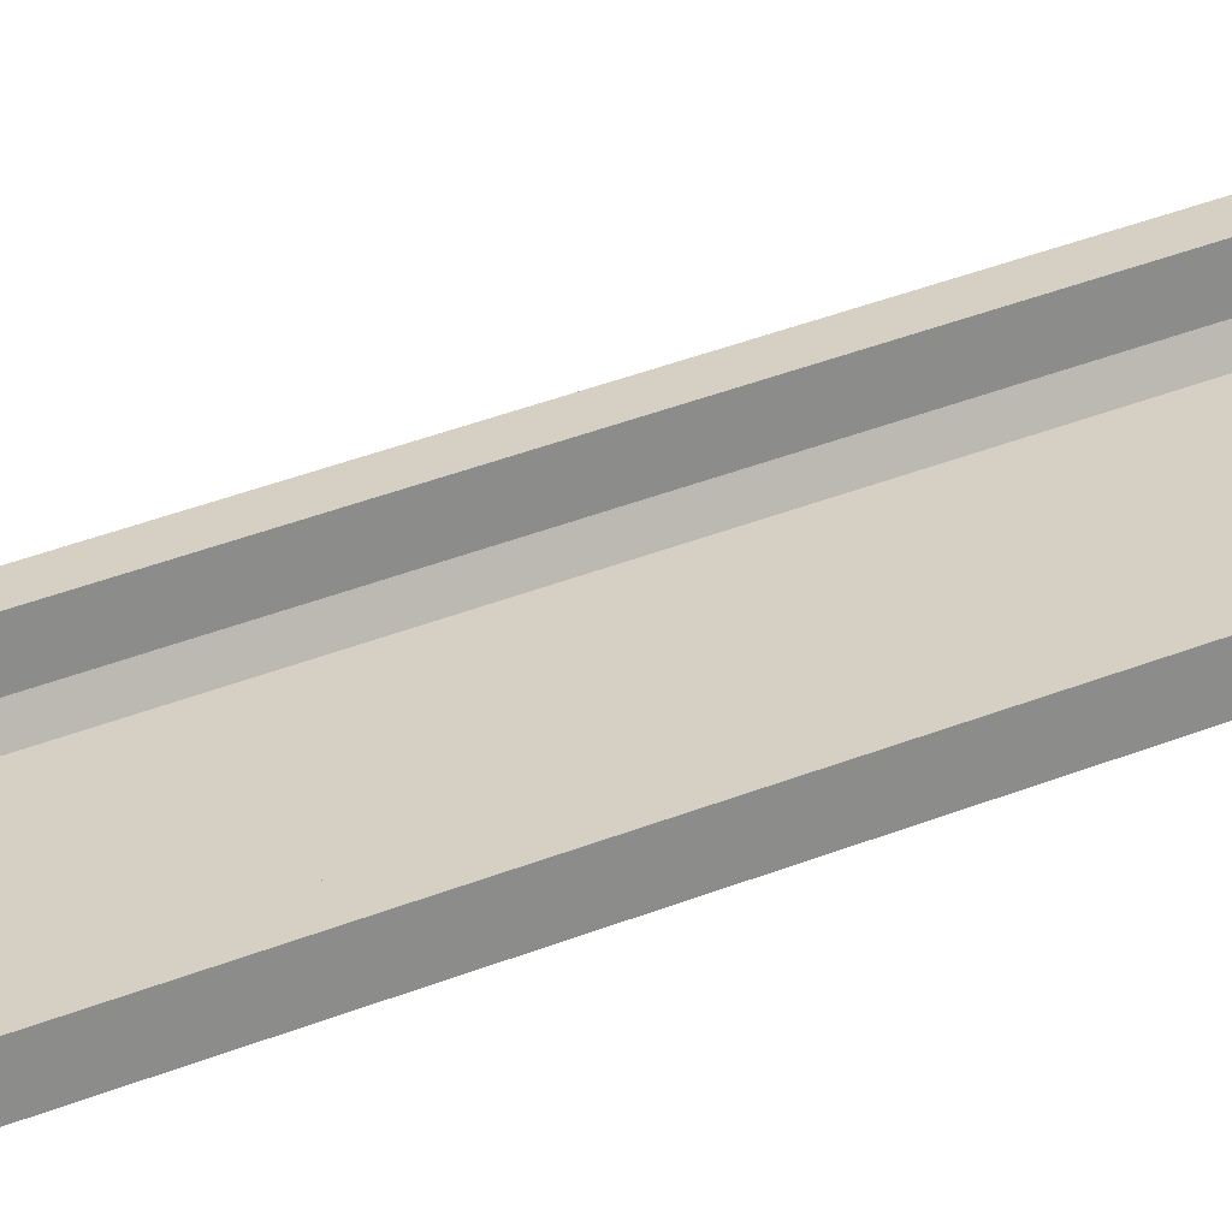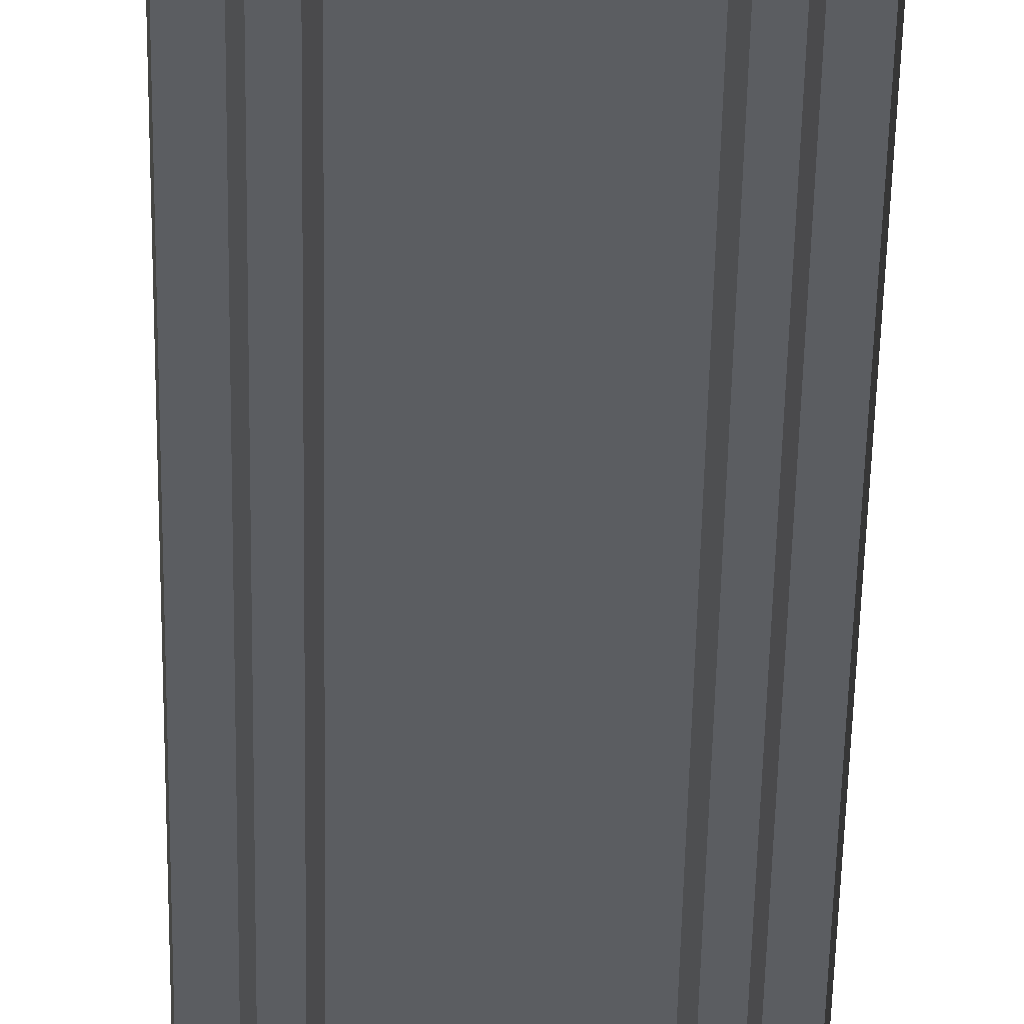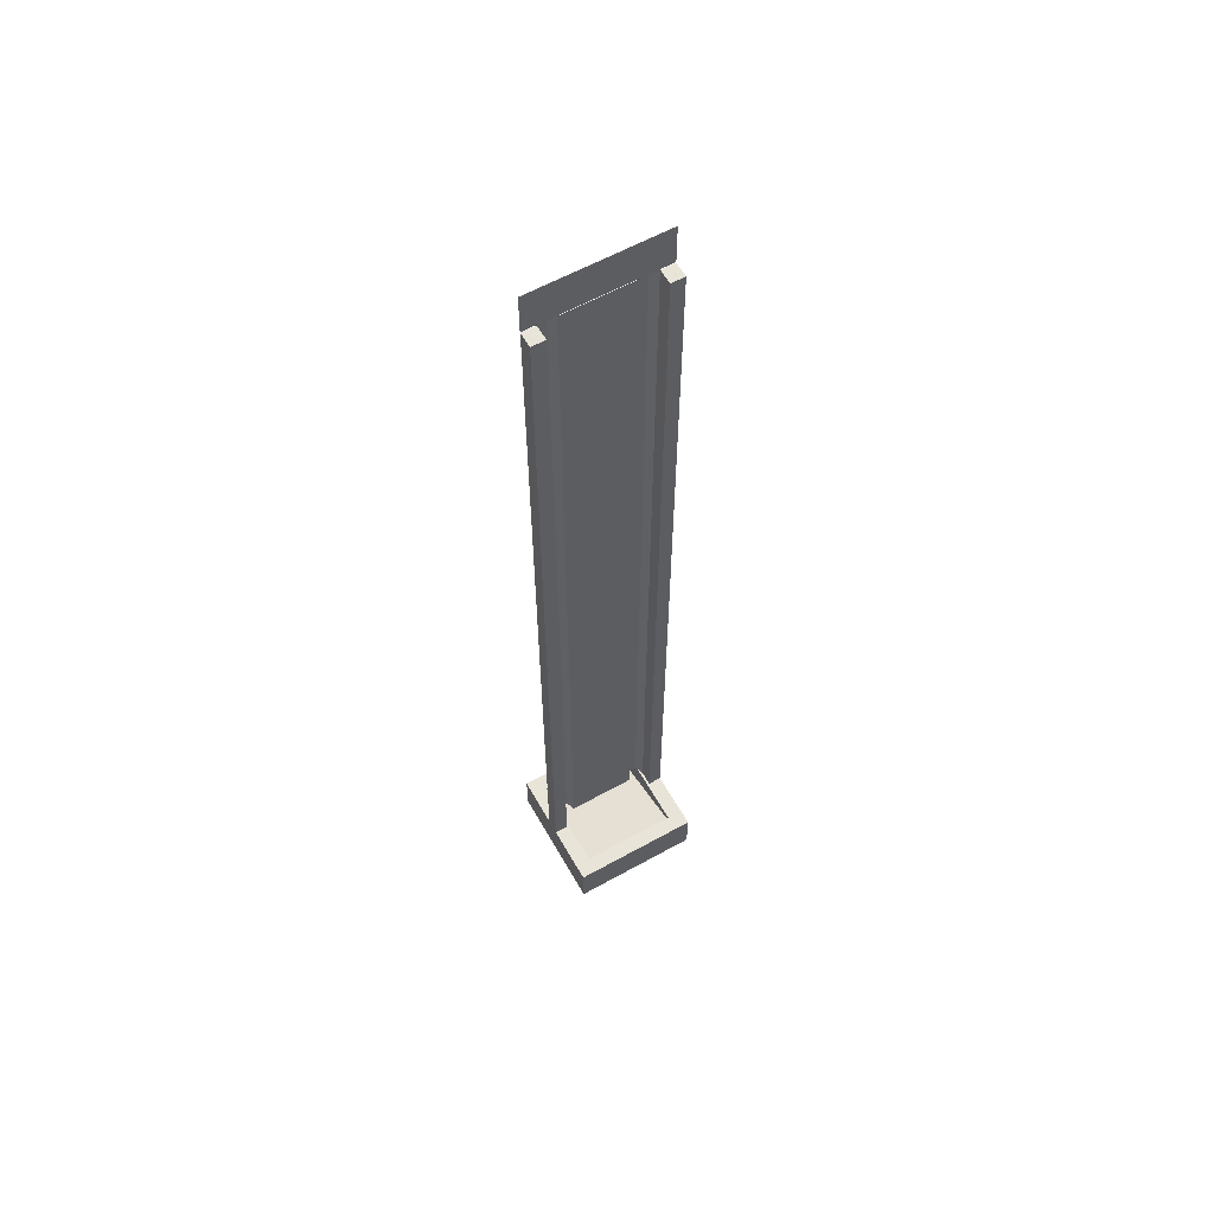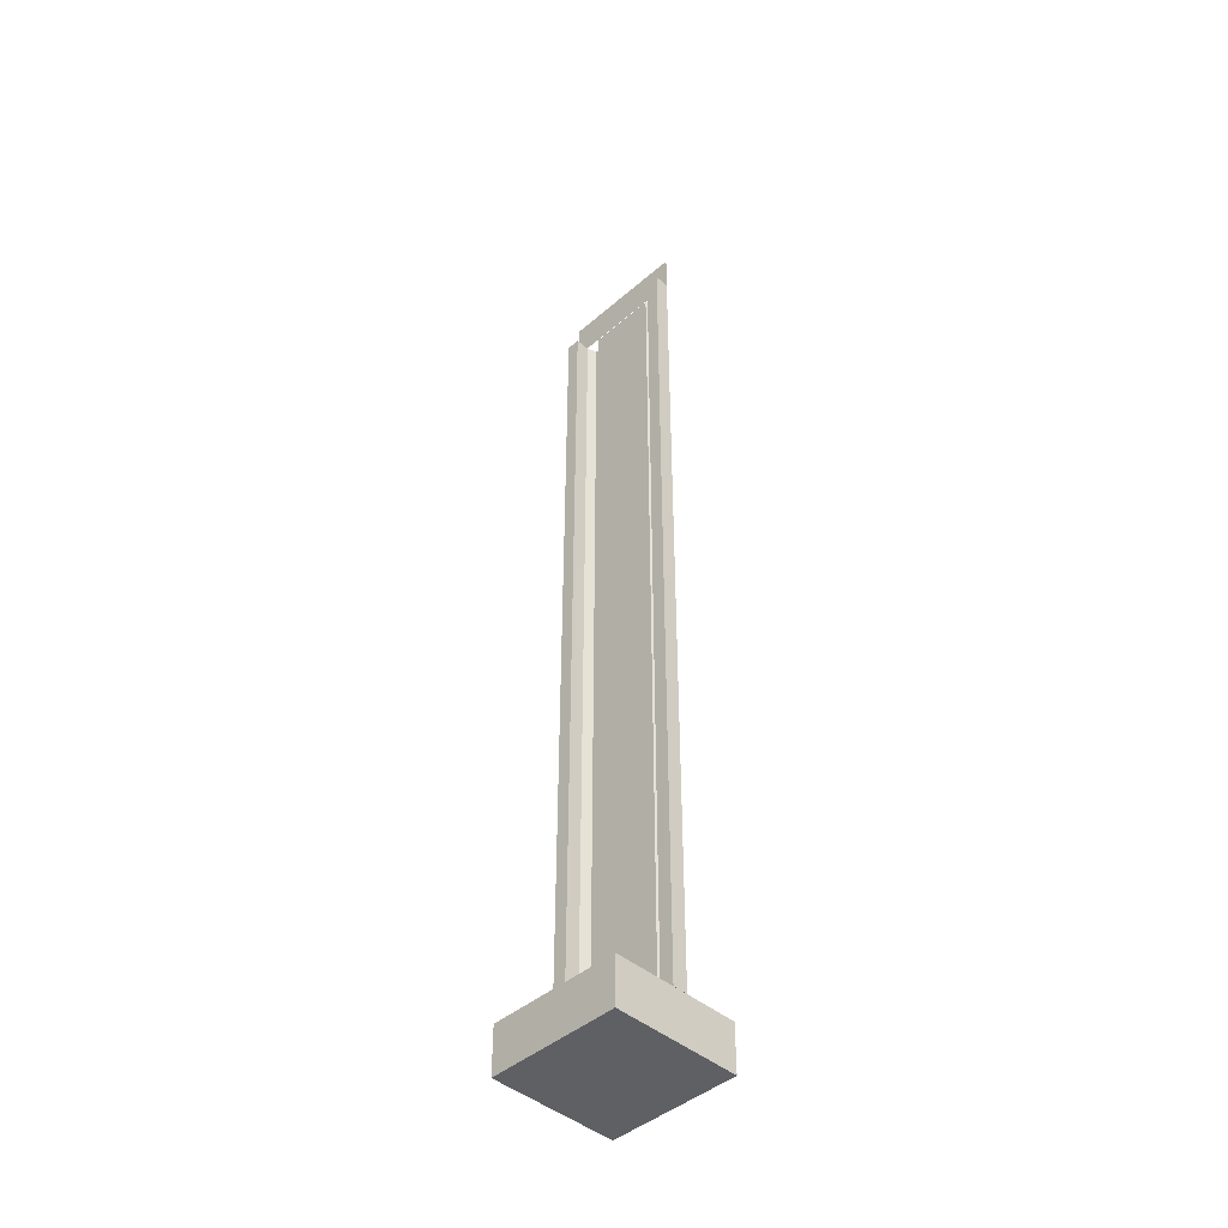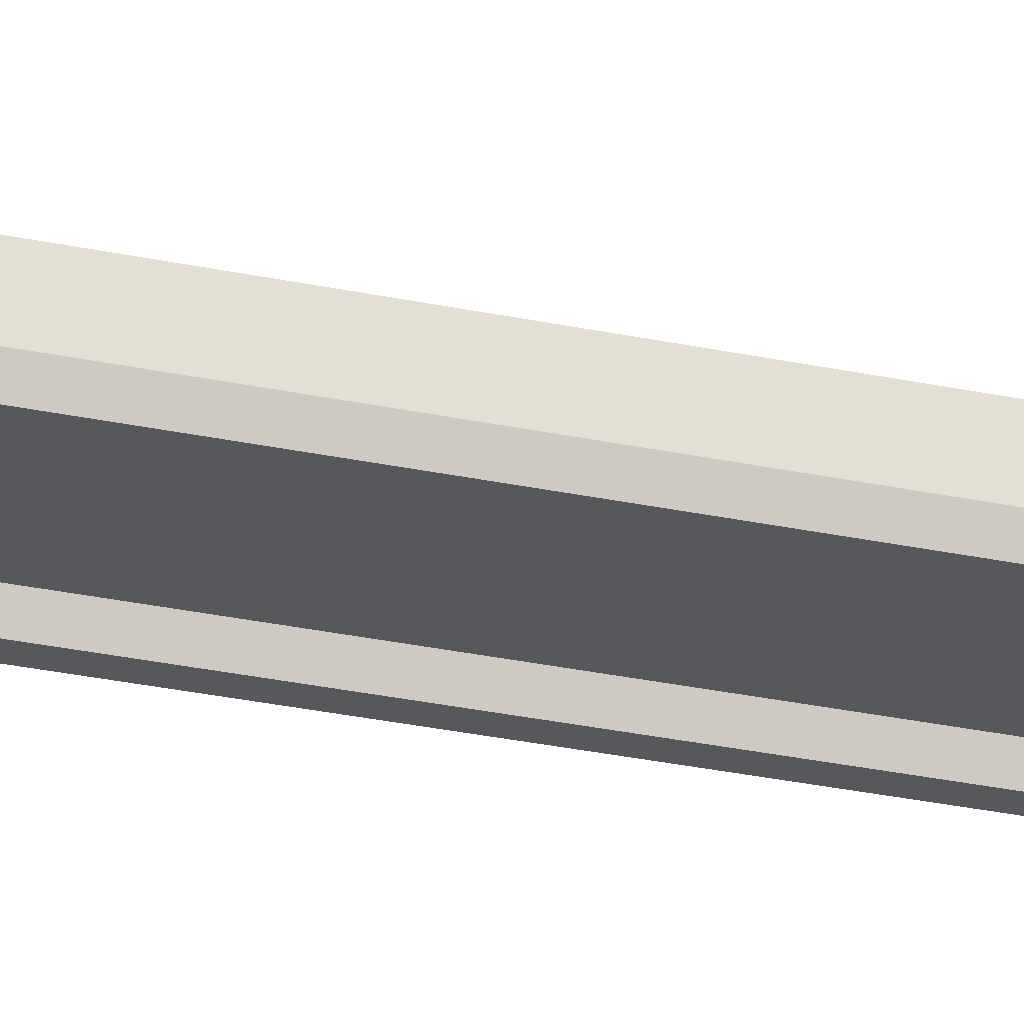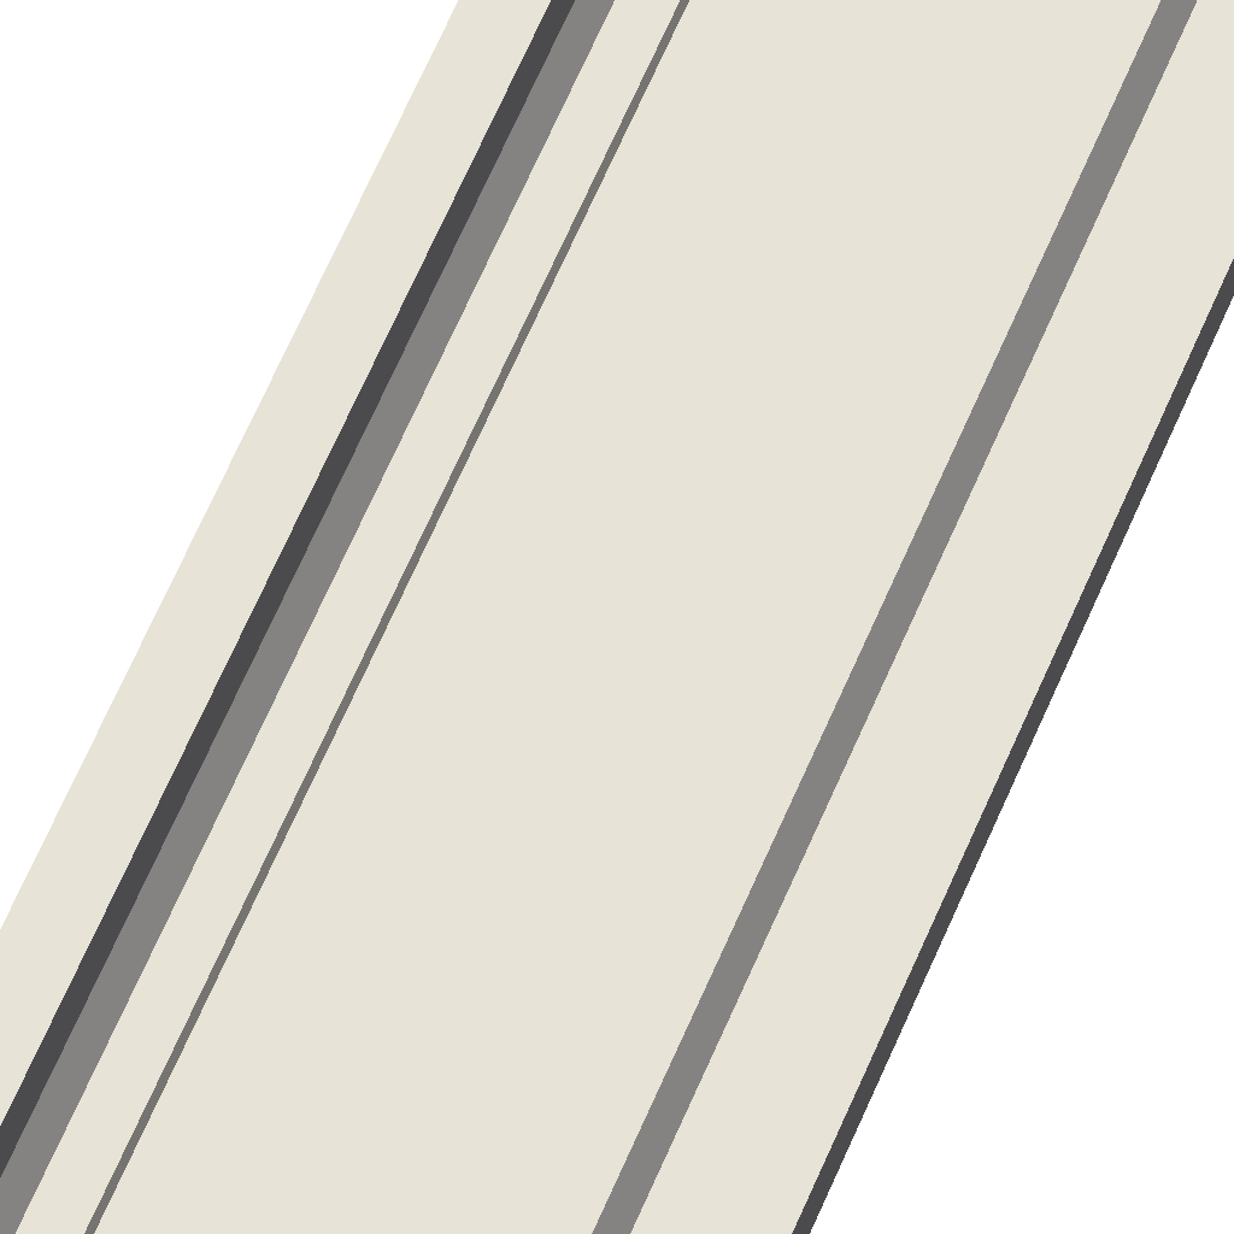
<metadata>
{"format":"obj","ext":"obj","renderer":"f3d","projection":"perspective","resolution":1024,"background":"white","views":[{"elev":26.1,"azim":-125.5,"up":"+Y"},{"elev":-35.6,"azim":179.2,"up":"+Y"},{"elev":60.3,"azim":150.4,"up":"+Z"},{"elev":-44.3,"azim":-134.8,"up":"+Z"},{"elev":-28.4,"azim":71.9,"up":"+Y"},{"elev":61.7,"azim":-157.4,"up":"+Y"}]}
</metadata>
<code>
o Plane.002
v 5.21 -1.542 -0.0495
v 4.723 -0.2136 -113.5
v 4.723 -0.2136 -0.0495
v 6.529 -1.542 -0.0495
v 5.21 -1.542 -118
v 7.016 -0.2136 -118
v 6.529 -1.542 -118
v -5.21 -1.542 -0.0495
v -4.723 -0.2136 -113.5
v -4.723 -0.2136 -0.0495
v -6.529 -1.542 -0.0495
v -5.21 -1.542 -118
v -7.016 -0.2136 -118
v -6.529 -1.542 -118
v -8.855 10.01 -118
v -8.855 -7.212 -124.4
v -8.855 -7.212 -118
v -8.855 10.01 -124.4
v 8.855 -7.212 -124.4
v 8.855 10.01 -124.4
v 8.855 -7.212 -118
v -6.686 -5.102 -118
v -6.686 7.905 -118
v 8.855 10.01 -118
v 6.686 -5.102 -118
v -6.686 -4.854 -122.9
v 6.686 7.905 -118
v 6.686 7.657 -119.1
v 6.686 -4.854 -122.9
v -6.686 7.657 -119.1
v 8.854 1.792 -0.0495
v 7.016 -0.2136 -0.0495
v 8.854 -0.2136 -0.0495
v 7.016 1.792 -118
v 7.016 1.792 -0.0495
v 8.854 -0.2136 -118
v 8.854 1.792 -118
v -7.016 -0.2136 -0.0495
v -8.854 1.792 -0.0495
v -8.854 -0.2136 -0.0495
v -7.016 1.792 -118
v -7.016 1.792 -0.0495
v -8.854 -0.2136 -118
v -8.854 1.792 -118
v -8.878 -0.2136 0.03988
v 8.878 -0.2136 5.543
v 8.878 -0.2136 0.03988
v 4.723 -0.2136 -118
v -4.723 -0.2136 -118
v -8.878 -0.2136 5.543
f 1 2 3
f 4 5 1
f 4 6 7
f 8 9 10
f 11 12 8
f 11 13 14
f 2 10 3
f 15 16 17
f 18 19 16
f 20 21 19
f 15 22 23
f 19 17 16
f 18 24 20
f 25 26 22
f 21 22 17
f 15 27 24
f 24 25 21
f 28 26 29
f 22 30 23
f 23 28 27
f 25 28 29
f 31 32 33
f 31 34 35
f 35 6 32
f 34 36 6
f 37 33 36
f 38 39 40
f 41 39 42
f 13 42 38
f 43 41 13
f 40 44 43
f 45 46 47
f 1 5 48
f 4 7 5
f 4 32 6
f 8 12 49
f 11 14 12
f 11 38 13
f 15 18 16
f 18 20 19
f 20 24 21
f 15 17 22
f 19 21 17
f 18 15 24
f 25 29 26
f 21 25 22
f 15 23 27
f 24 27 25
f 28 30 26
f 22 26 30
f 23 30 28
f 25 27 28
f 31 35 32
f 31 37 34
f 35 34 6
f 34 37 36
f 37 31 33
f 38 42 39
f 41 44 39
f 13 41 42
f 43 44 41
f 40 39 44
f 45 50 46
f 48 9 2
f 1 48 2
f 8 49 9
f 2 9 10
f 48 49 9

</code>
